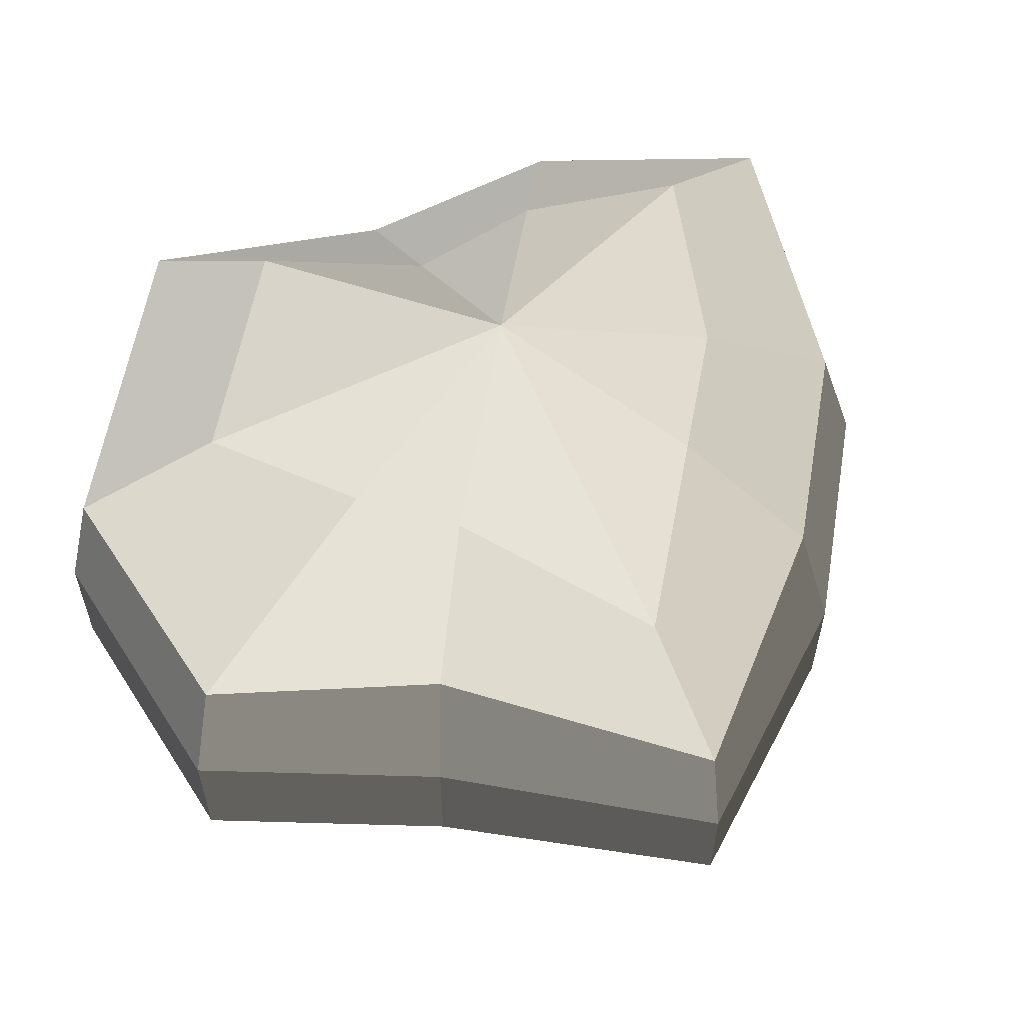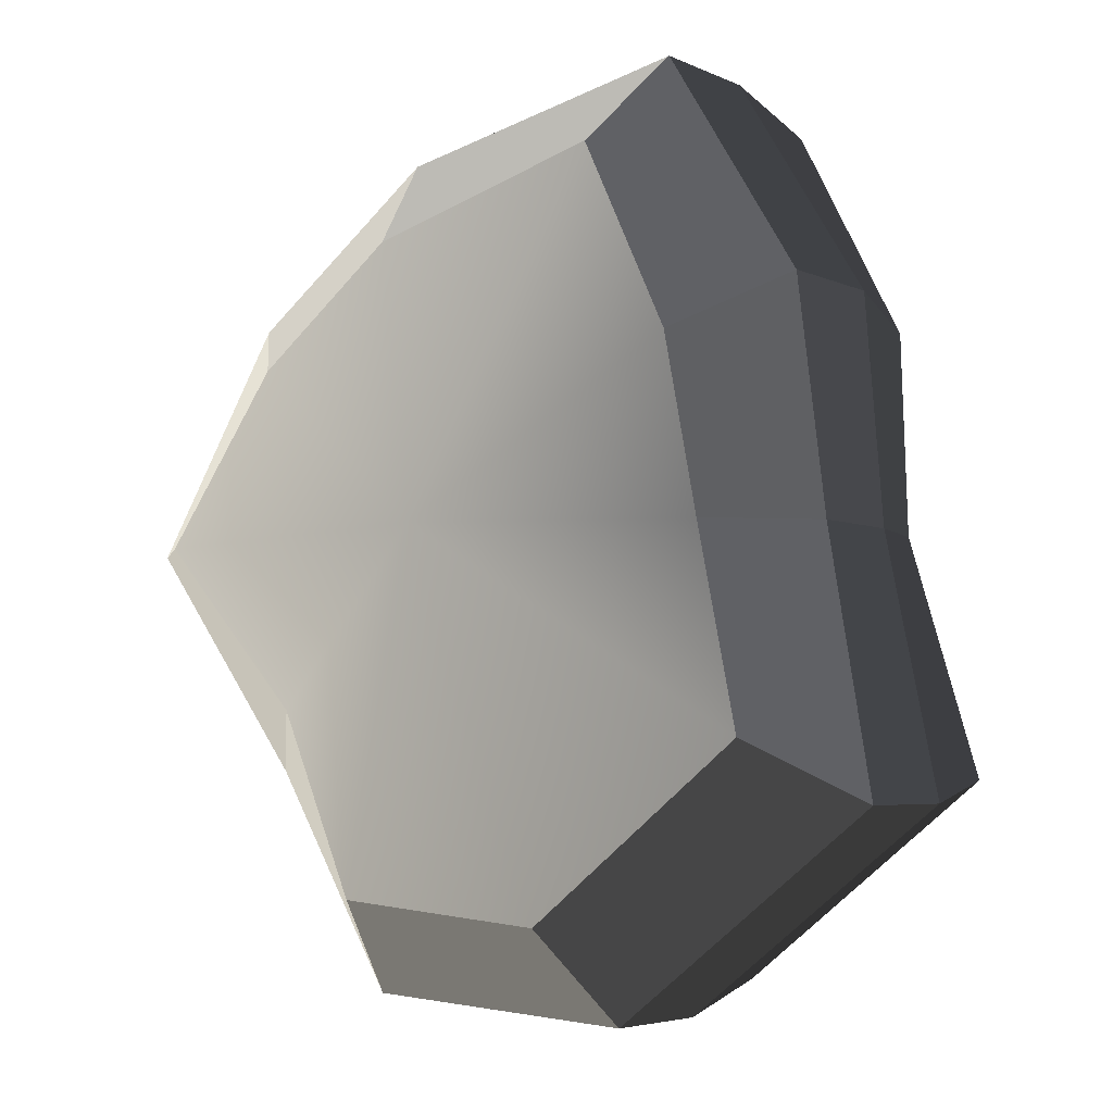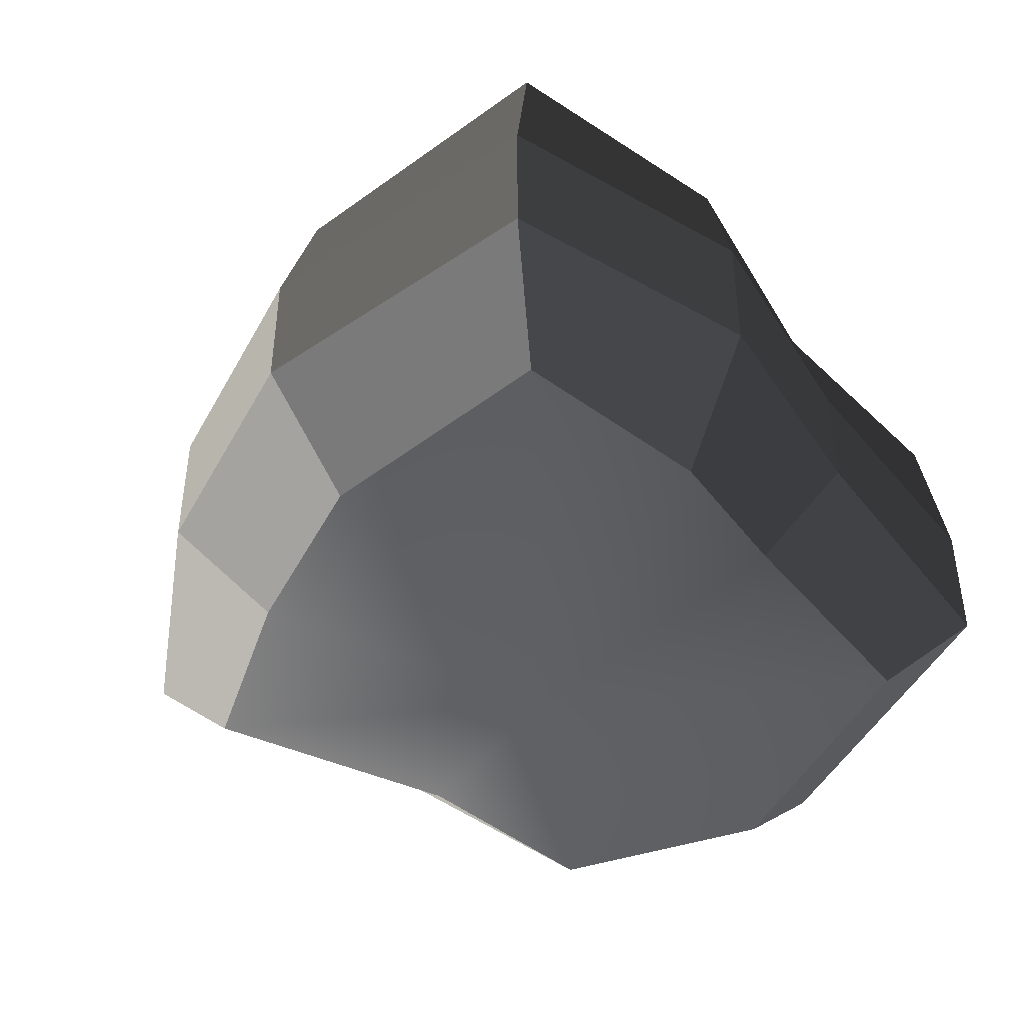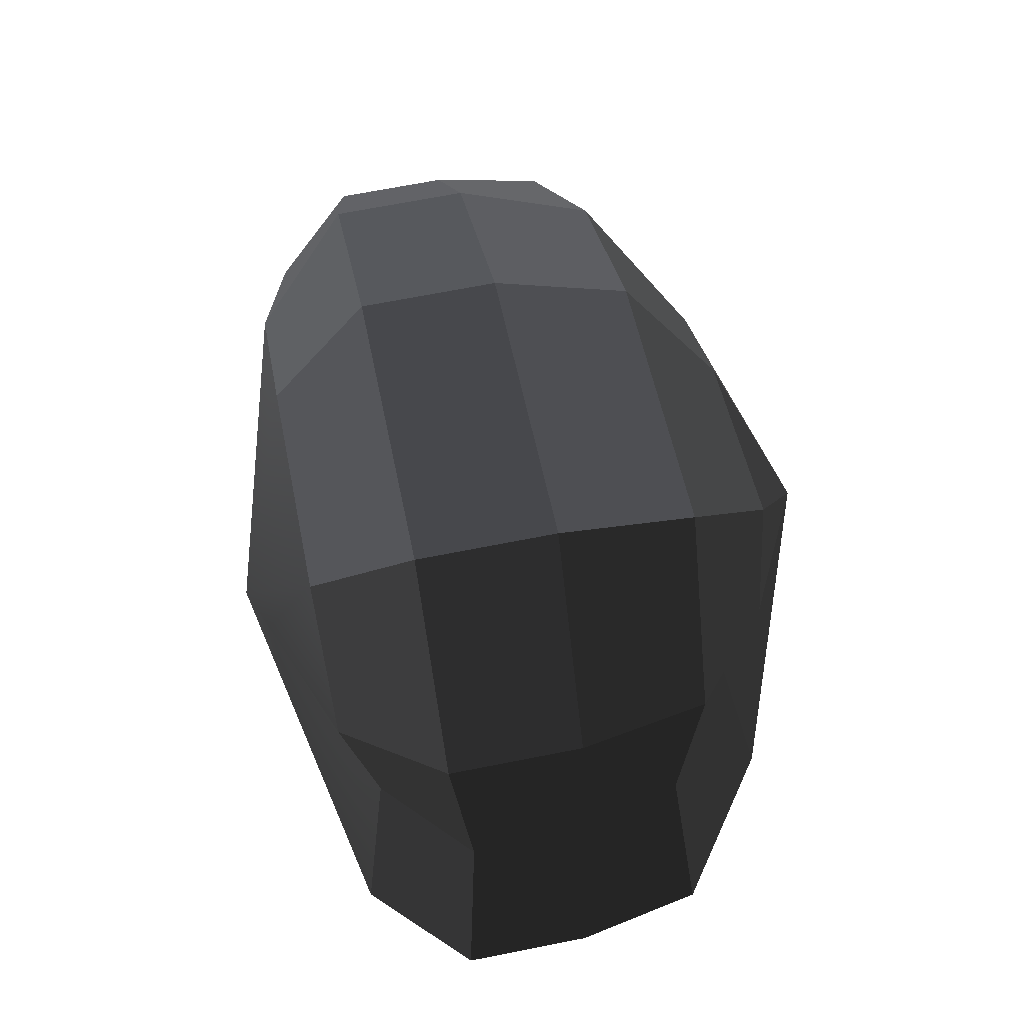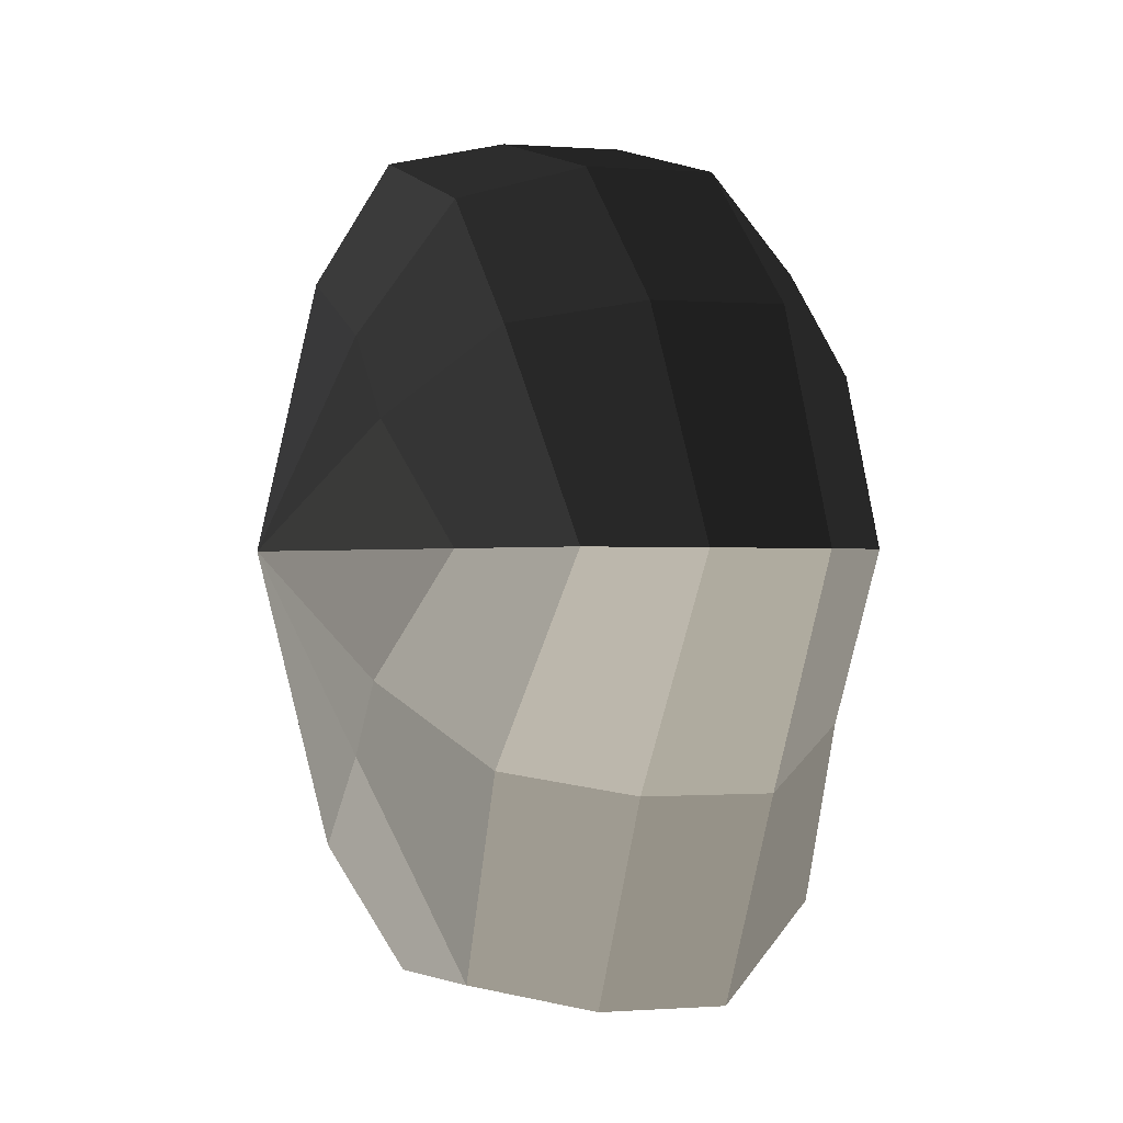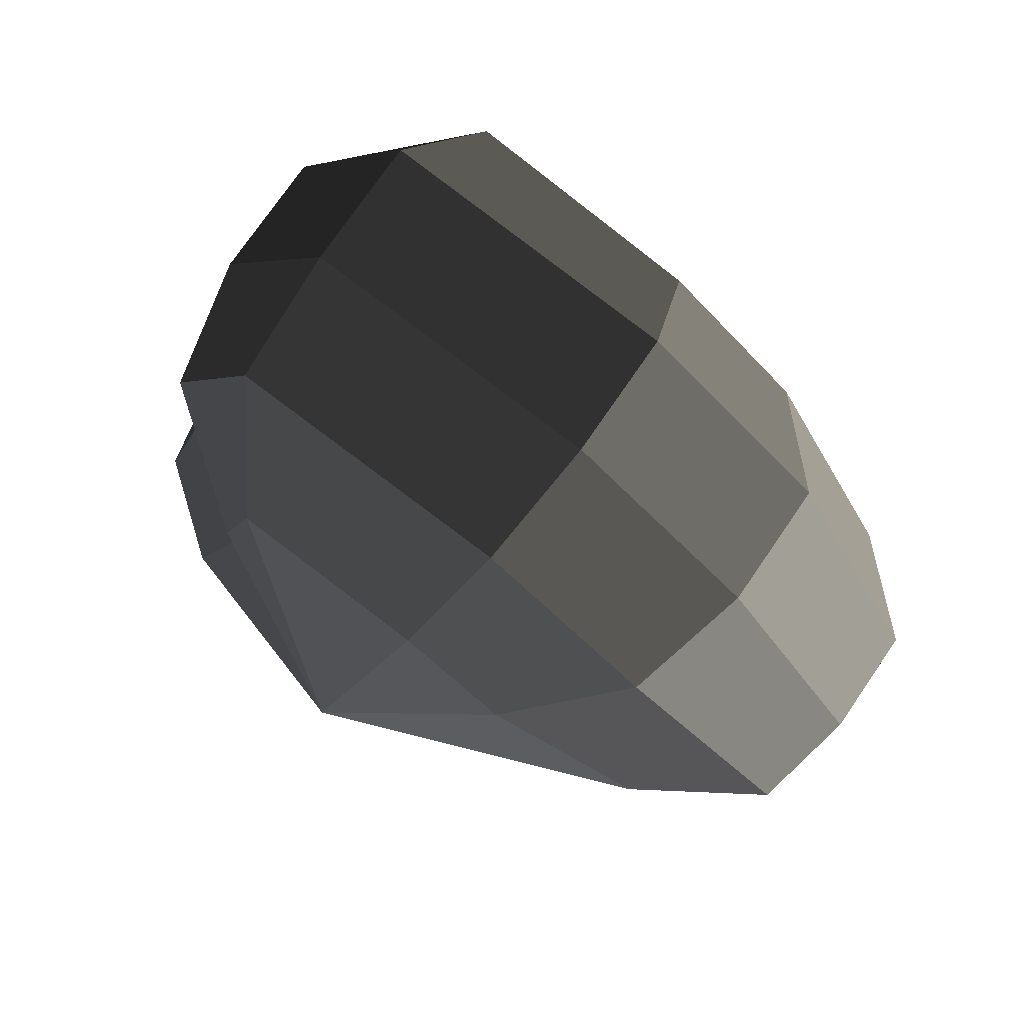
<metadata>
{"format":"obj","ext":"obj","renderer":"f3d","projection":"perspective","resolution":1024,"background":"white","views":[{"elev":59.7,"azim":-118.5,"up":"+Y"},{"elev":-4.5,"azim":34.3,"up":"+Z"},{"elev":-45.9,"azim":25.1,"up":"+Y"},{"elev":66.9,"azim":78.7,"up":"+Z"},{"elev":-0.3,"azim":-107.0,"up":"+Z"},{"elev":74.9,"azim":-145.6,"up":"+Z"}]}
</metadata>
<code>
v 0.01454 -0.02578 -0.04036
v 0.004623 -0.03398 0.00109
v 0.03878 -0.02578 -0.02106
v -0.009664 -0.02578 -0.03818
v -0.01825 -0.02578 -0.01778
v -0.03822 -0.02223 0.00109
v -0.02135 -0.02578 0.01996
v -0.005298 -0.02578 0.03272
v 0.02109 -0.02578 0.04036
v 0.0306 -0.02578 0.01996
v 0.03219 -0.02223 0.00109
v 0.03878 -0.02578 -0.02106
v 0.04797 -0.01489 -0.02773
v 0.01805 -0.01489 -0.05115
v 0.01454 -0.02578 -0.04036
v 0.01454 -0.02578 -0.04036
v 0.01805 -0.01489 -0.05115
v -0.01317 -0.01489 -0.04897
v -0.009664 -0.02578 -0.03818
v -0.009664 -0.02578 -0.03818
v -0.01317 -0.01489 -0.04897
v -0.02743 -0.01489 -0.02445
v -0.01825 -0.02578 -0.01778
v -0.01825 -0.02578 -0.01778
v -0.02743 -0.01489 -0.02445
v -0.04797 -0.01289 0.00109
v -0.03822 -0.02223 0.00109
v -0.03822 -0.02223 0.00109
v -0.04797 -0.01289 0.00109
v -0.03053 -0.01489 0.02663
v -0.02135 -0.02578 0.01996
v -0.02135 -0.02578 0.01996
v -0.03053 -0.01489 0.02663
v -0.008806 -0.01489 0.04351
v -0.005298 -0.02578 0.03272
v -0.005298 -0.02578 0.03272
v -0.008806 -0.01489 0.04351
v 0.0246 -0.01489 0.05115
v 0.02109 -0.02578 0.04036
v 0.02109 -0.02578 0.04036
v 0.0246 -0.01489 0.05115
v 0.03978 -0.01489 0.02663
v 0.0306 -0.02578 0.01996
v 0.0306 -0.02578 0.01996
v 0.03978 -0.01489 0.02663
v 0.04193 -0.01289 0.001089
v 0.03219 -0.02223 0.00109
v 0.03219 -0.02223 0.00109
v 0.04193 -0.01289 0.001089
v 0.04797 -0.01489 -0.02773
v 0.03878 -0.02578 -0.02106
v 0.04797 -0.01489 -0.02773
v 0.04797 -0.0001484 -0.02773
v 0.01805 -0.0001484 -0.05115
v 0.01805 -0.01489 -0.05115
v 0.01805 -0.01489 -0.05115
v 0.01805 -0.0001484 -0.05115
v -0.01317 -0.0001484 -0.04897
v -0.01317 -0.01489 -0.04897
v -0.01317 -0.01489 -0.04897
v -0.01317 -0.0001484 -0.04897
v -0.02743 -0.0001484 -0.02445
v -0.02743 -0.01489 -0.02445
v -0.02743 -0.01489 -0.02445
v -0.02743 -0.0001484 -0.02445
v -0.04797 -0.0002295 0.00109
v -0.04797 -0.01289 0.00109
v -0.04797 -0.01289 0.00109
v -0.04797 -0.0002295 0.00109
v -0.03053 -0.0001484 0.02663
v -0.03053 -0.01489 0.02663
v -0.03053 -0.01489 0.02663
v -0.03053 -0.0001484 0.02663
v -0.008806 -0.0001484 0.04351
v -0.008806 -0.01489 0.04351
v -0.008806 -0.01489 0.04351
v -0.008806 -0.0001484 0.04351
v 0.0246 -0.0001484 0.05115
v 0.0246 -0.01489 0.05115
v 0.0246 -0.01489 0.05115
v 0.0246 -0.0001484 0.05115
v 0.03978 -0.0001484 0.02663
v 0.03978 -0.01489 0.02663
v 0.03978 -0.01489 0.02663
v 0.03978 -0.0001484 0.02663
v 0.04193 -0.0002295 0.001089
v 0.04193 -0.01289 0.001089
v 0.04193 -0.01289 0.001089
v 0.04193 -0.0002295 0.001089
v 0.04797 -0.0001484 -0.02773
v 0.04797 -0.01489 -0.02773
v 0.04797 -0.0001484 -0.02773
v 0.04569 0.01428 -0.0254
v 0.01714 0.01428 -0.04799
v 0.01805 -0.0001484 -0.05115
v 0.01805 -0.0001484 -0.05115
v 0.01714 0.01428 -0.04799
v -0.01183 0.01428 -0.0456
v -0.01317 -0.0001484 -0.04897
v -0.01317 -0.0001484 -0.04897
v -0.01183 0.01428 -0.0456
v -0.02321 0.01428 -0.02181
v -0.02743 -0.0001484 -0.02445
v -0.02743 -0.0001484 -0.02445
v -0.02321 0.01428 -0.02181
v -0.0453 0.01197 0.001195
v -0.04797 -0.0002295 0.00109
v -0.04797 -0.0002295 0.00109
v -0.0453 0.01197 0.001195
v -0.02661 0.01428 0.0242
v -0.03053 -0.0001484 0.02663
v -0.03053 -0.0001484 0.02663
v -0.02661 0.01428 0.0242
v -0.007043 0.01428 0.03961
v -0.008806 -0.0001484 0.04351
v -0.008806 -0.0001484 0.04351
v -0.007043 0.01428 0.03961
v 0.02433 0.01428 0.04799
v 0.0246 -0.0001484 0.05115
v 0.0246 -0.0001484 0.05115
v 0.02433 0.01428 0.04799
v 0.03671 0.01428 0.0242
v 0.03978 -0.0001484 0.02663
v 0.03978 -0.0001484 0.02663
v 0.03671 0.01428 0.0242
v 0.03865 0.01197 0.001195
v 0.04193 -0.0002295 0.001089
v 0.04193 -0.0002295 0.001089
v 0.03865 0.01197 0.001195
v 0.04569 0.01428 -0.0254
v 0.04797 -0.0001484 -0.02773
v 0.04569 0.01428 -0.0254
v 0.03225 0.02437 -0.01615
v 0.01204 0.02437 -0.03257
v 0.01714 0.01428 -0.04799
v 0.01714 0.01428 -0.04799
v 0.01204 0.02437 -0.03257
v -0.002593 0.02437 -0.0214
v -0.01183 0.01428 -0.0456
v -0.01183 0.01428 -0.0456
v -0.002593 0.02437 -0.0214
v -0.01125 0.02437 -0.0128
v -0.02321 0.01428 -0.02181
v -0.02321 0.01428 -0.02181
v -0.01125 0.02437 -0.0128
v -0.03125 0.02075 0.001116
v -0.0453 0.01197 0.001195
v -0.0453 0.01197 0.001195
v -0.03125 0.02075 0.001116
v -0.01443 0.02437 0.01503
v -0.02661 0.01428 0.0242
v -0.02661 0.01428 0.0242
v -0.01443 0.02437 0.01503
v -0.002593 0.02437 0.02474
v -0.007043 0.01428 0.03961
v -0.007043 0.01428 0.03961
v -0.002593 0.02437 0.02474
v 0.01874 0.02437 0.03257
v 0.02433 0.01428 0.04799
v 0.02433 0.01428 0.04799
v 0.01874 0.02437 0.03257
v 0.02387 0.02437 0.01503
v 0.03671 0.01428 0.0242
v 0.03671 0.01428 0.0242
v 0.02387 0.02437 0.01503
v 0.02504 0.02075 0.001116
v 0.03865 0.01197 0.001195
v 0.03865 0.01197 0.001195
v 0.02504 0.02075 0.001116
v 0.03225 0.02437 -0.01615
v 0.04569 0.01428 -0.0254
v 0.03225 0.02437 -0.01615
v 0.004623 0.03398 0.00109
v 0.01204 0.02437 -0.03257
v 0.01204 0.02437 -0.03257
v 0.004623 0.03398 0.00109
v -0.002593 0.02437 -0.0214
v -0.002593 0.02437 -0.0214
v 0.004623 0.03398 0.00109
v -0.01125 0.02437 -0.0128
v -0.01125 0.02437 -0.0128
v 0.004623 0.03398 0.00109
v -0.03125 0.02075 0.001116
v -0.03125 0.02075 0.001116
v 0.004623 0.03398 0.00109
v -0.01443 0.02437 0.01503
v -0.01443 0.02437 0.01503
v 0.004623 0.03398 0.00109
v -0.002593 0.02437 0.02474
v -0.002593 0.02437 0.02474
v 0.004623 0.03398 0.00109
v 0.01874 0.02437 0.03257
v 0.01874 0.02437 0.03257
v 0.004623 0.03398 0.00109
v 0.02387 0.02437 0.01503
v 0.02387 0.02437 0.01503
v 0.004623 0.03398 0.00109
v 0.02504 0.02075 0.001116
v 0.02504 0.02075 0.001116
v 0.004623 0.03398 0.00109
v 0.03225 0.02437 -0.01615
g pCylinder3_25_4093_316
f 1 3 2
f 4 1 2
f 5 4 2
f 6 5 2
f 7 6 2
f 8 7 2
f 9 8 2
f 10 9 2
f 11 10 2
f 3 11 2
f 12 14 13
f 12 15 14
f 16 18 17
f 16 19 18
f 20 22 21
f 20 23 22
f 24 26 25
f 24 27 26
f 28 30 29
f 28 31 30
f 32 34 33
f 32 35 34
f 36 38 37
f 36 39 38
f 40 42 41
f 40 43 42
f 44 46 45
f 44 47 46
f 48 50 49
f 48 51 50
f 52 54 53
f 52 55 54
f 56 58 57
f 56 59 58
f 60 62 61
f 60 63 62
f 64 66 65
f 64 67 66
f 68 70 69
f 68 71 70
f 72 74 73
f 72 75 74
f 76 78 77
f 76 79 78
f 80 82 81
f 80 83 82
f 84 86 85
f 84 87 86
f 88 90 89
f 88 91 90
f 92 94 93
f 92 95 94
f 96 98 97
f 96 99 98
f 100 102 101
f 100 103 102
f 104 106 105
f 104 107 106
f 108 110 109
f 108 111 110
f 112 114 113
f 112 115 114
f 116 118 117
f 116 119 118
f 120 122 121
f 120 123 122
f 124 126 125
f 124 127 126
f 128 130 129
f 128 131 130
f 132 134 133
f 132 135 134
f 136 138 137
f 136 139 138
f 140 142 141
f 140 143 142
f 144 146 145
f 144 147 146
f 148 150 149
f 148 151 150
f 152 154 153
f 152 155 154
f 156 158 157
f 156 159 158
f 160 162 161
f 160 163 162
f 164 166 165
f 164 167 166
f 168 170 169
f 168 171 170
f 172 174 173
f 175 177 176
f 178 180 179
f 181 183 182
f 184 186 185
f 187 189 188
f 190 192 191
f 193 195 194
f 196 198 197
f 199 201 200

</code>
